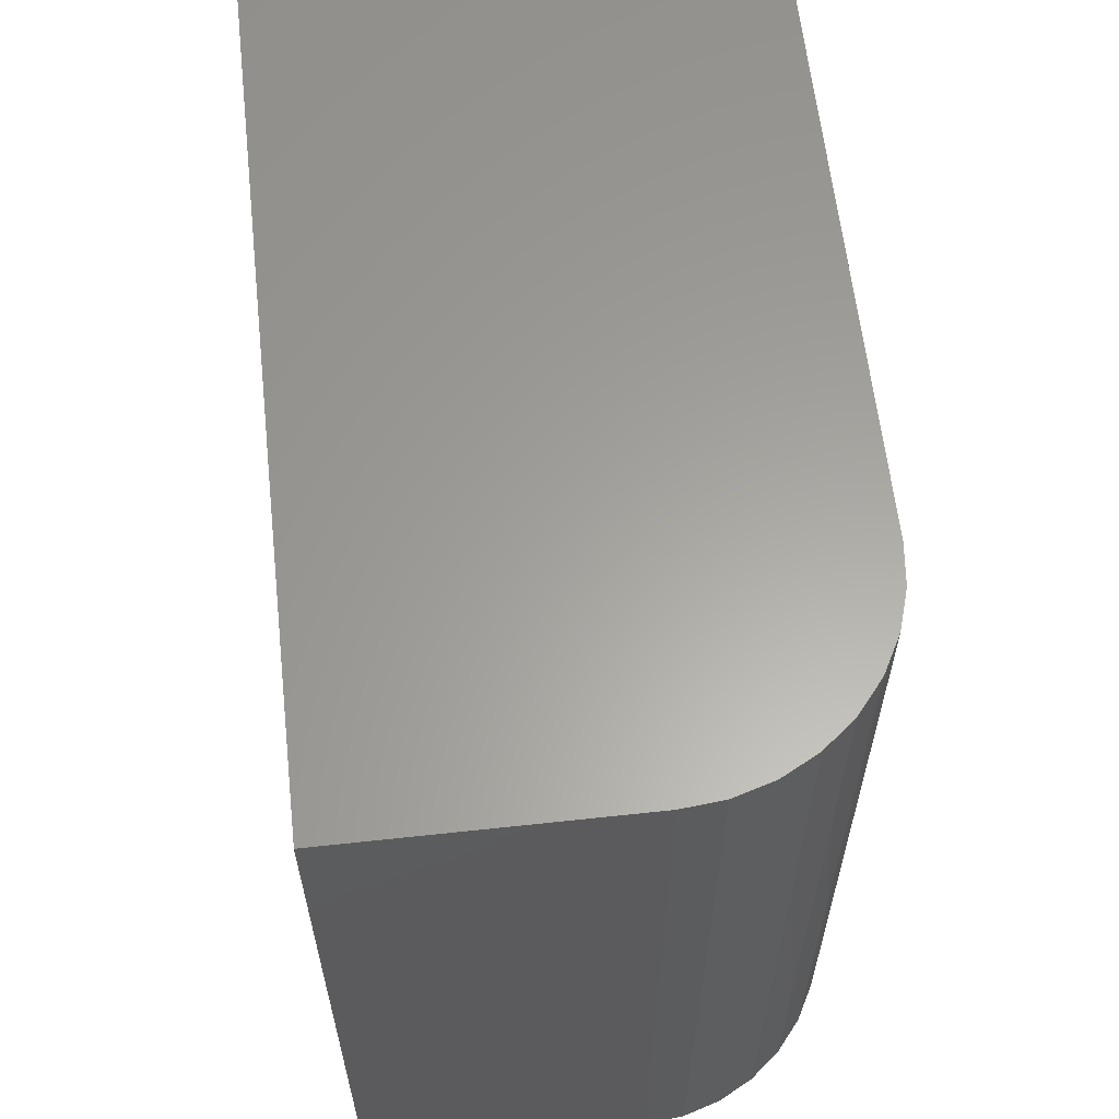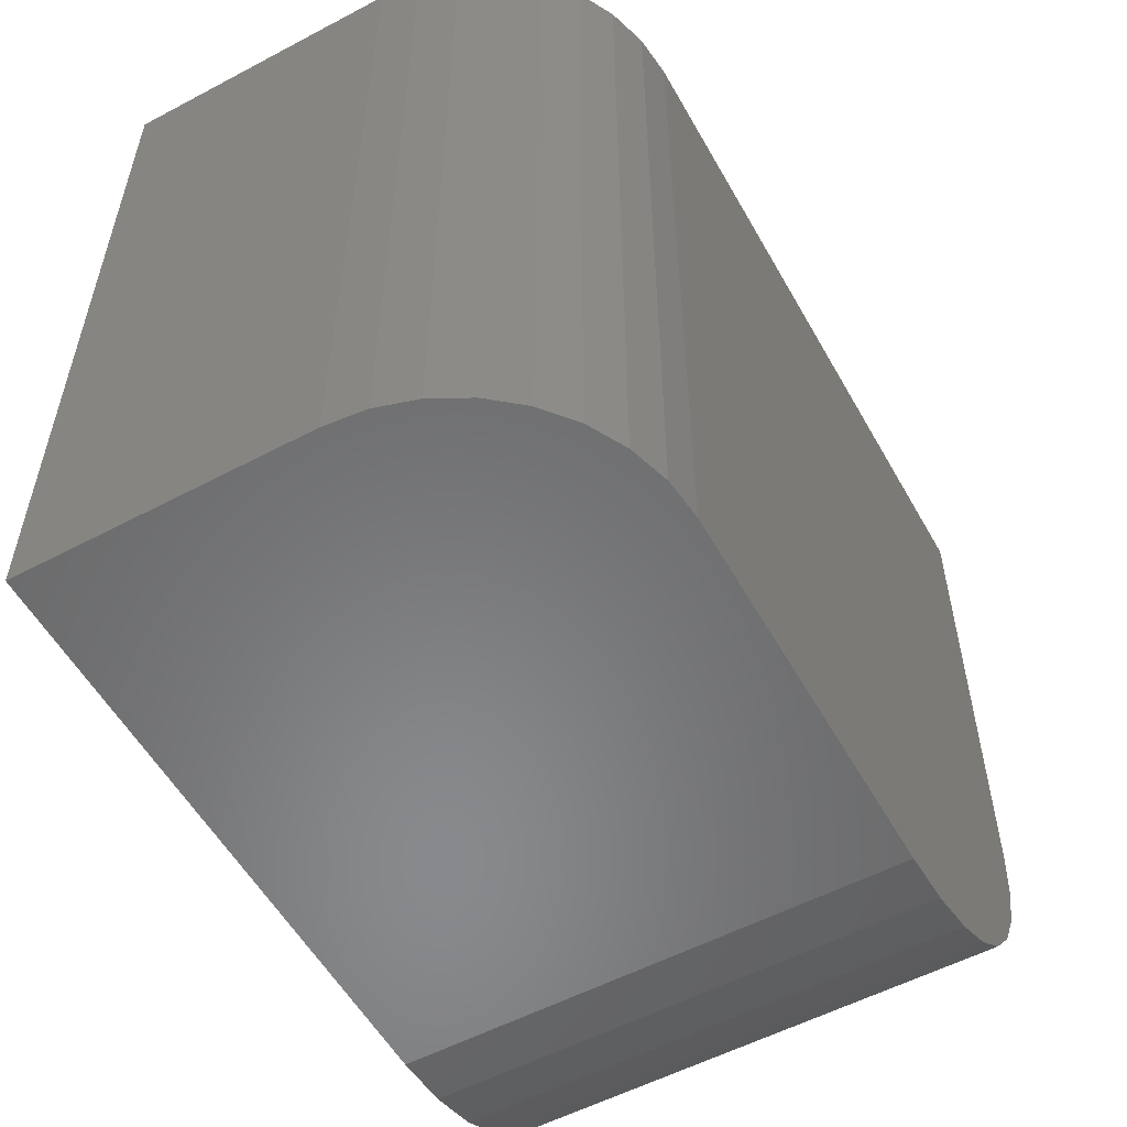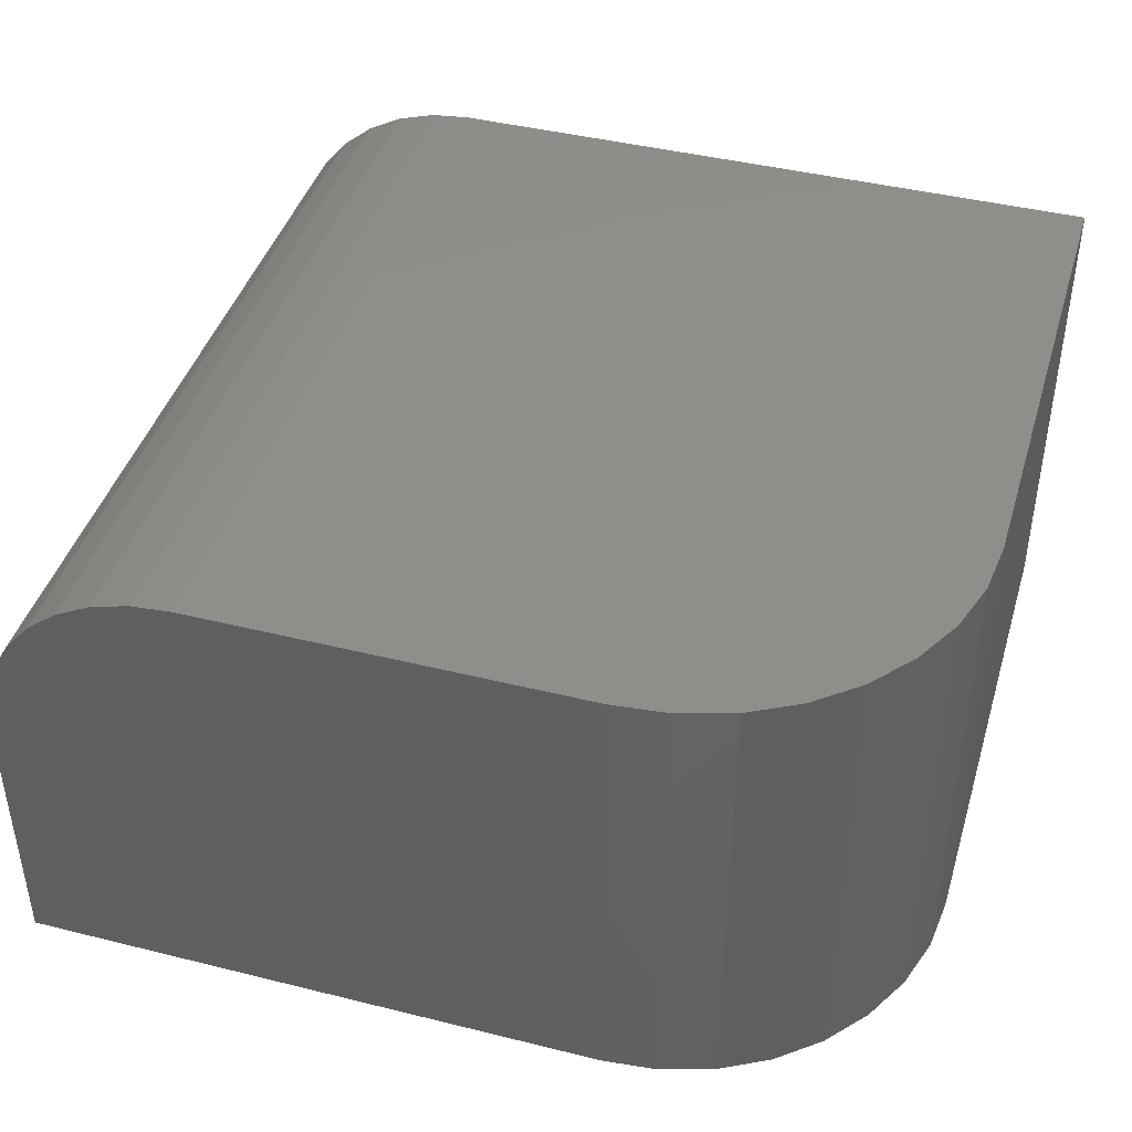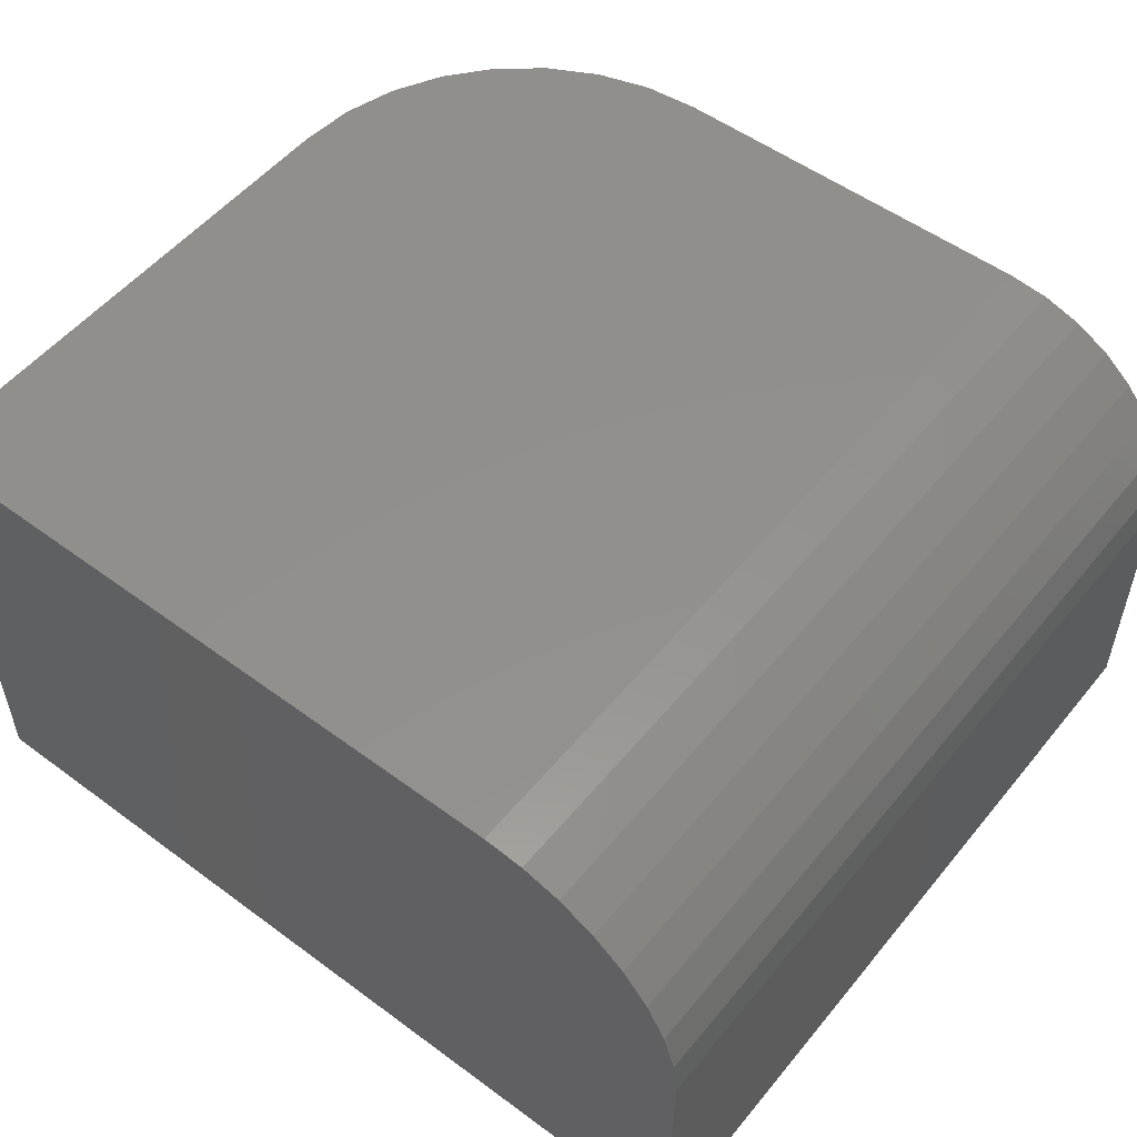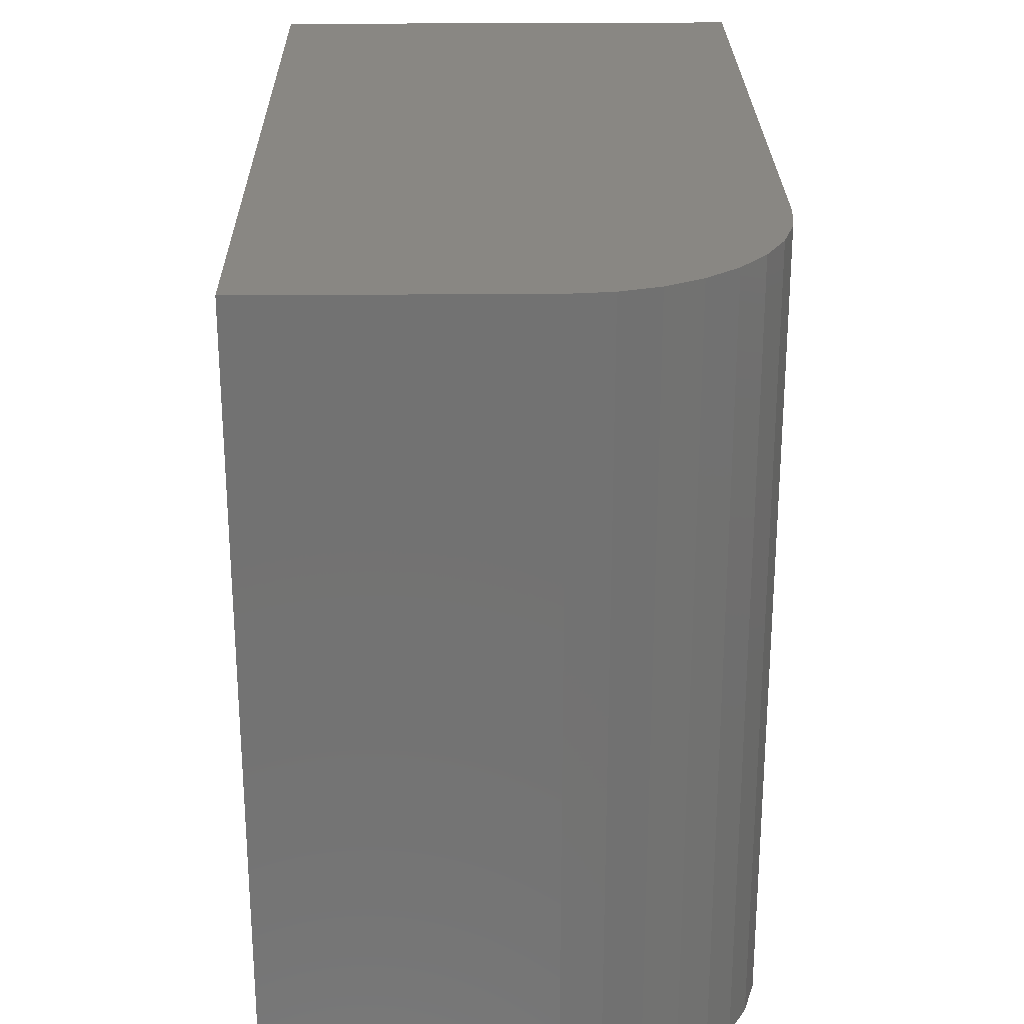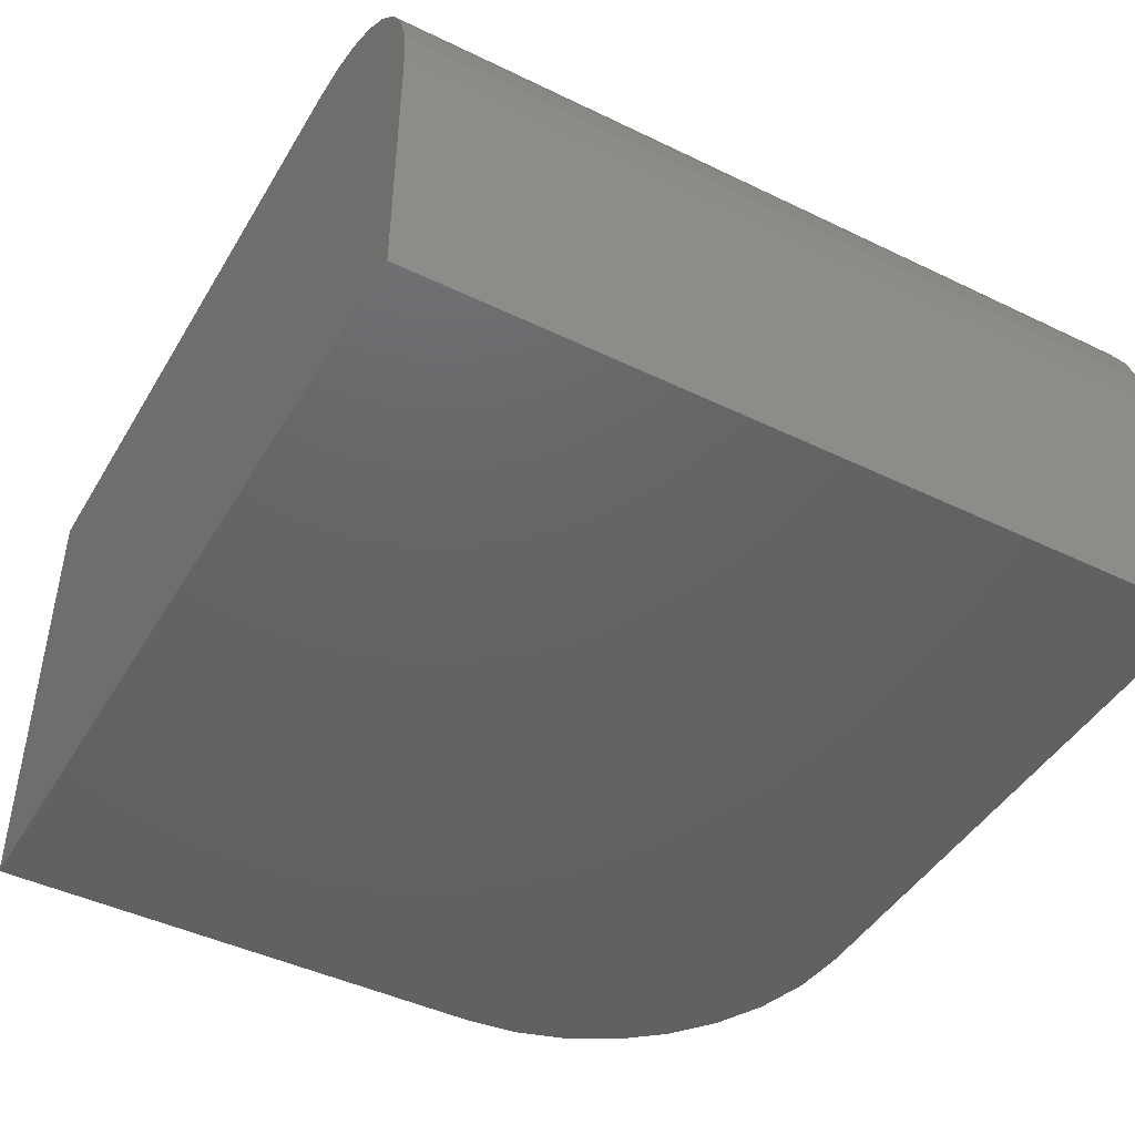
<metadata>
{"format":"stl","ext":"stl","renderer":"f3d","projection":"perspective","resolution":1024,"background":"white","views":[{"elev":61.5,"azim":83.7,"up":"+Z"},{"elev":-55.4,"azim":119.1,"up":"+Z"},{"elev":42.7,"azim":-163.5,"up":"+Y"},{"elev":53.1,"azim":38.3,"up":"+Y"},{"elev":25.7,"azim":89.2,"up":"+Z"},{"elev":-45.2,"azim":60.8,"up":"+Y"}]}
</metadata>
<code>
# stl→obj: 40 verts, 76 faces
v -0.2656 0.1484 -0.07031
v -0.2656 0.1484 0.2499
v 0.1406 0.1484 0.2499
v 0.1406 0.1484 -0.2422
v -0.09375 0.1484 -0.2422
v -0.1273 0.1484 -0.2389
v -0.1595 0.1484 -0.2291
v -0.1892 0.1484 -0.2132
v -0.2153 0.1484 -0.1918
v -0.2367 0.1484 -0.1658
v -0.2525 0.1484 -0.1361
v -0.2623 0.1484 -0.1038
v 0.2656 -0.1484 -0.2422
v -0.09375 -0.1484 -0.2422
v 0.165 0.146 -0.2422
v 0.1885 0.1389 -0.2422
v 0.2101 0.1274 -0.2422
v 0.229 0.1118 -0.2422
v 0.2446 0.09288 -0.2422
v 0.2561 0.07127 -0.2422
v 0.2632 0.04782 -0.2422
v 0.2656 0.02344 -0.2422
v -0.2656 -0.1484 -0.07031
v -0.2623 -0.1484 -0.1038
v -0.2525 -0.1484 -0.1361
v -0.2367 -0.1484 -0.1658
v -0.2153 -0.1484 -0.1918
v -0.1892 -0.1484 -0.2132
v -0.1595 -0.1484 -0.2291
v -0.1273 -0.1484 -0.2389
v 0.2656 -0.1484 0.2499
v -0.2656 -0.1484 0.2499
v 0.2656 0.02344 0.2499
v 0.2632 0.04782 0.2499
v 0.2561 0.07127 0.2499
v 0.2446 0.09288 0.2499
v 0.229 0.1118 0.2499
v 0.2101 0.1274 0.2499
v 0.1885 0.1389 0.2499
v 0.165 0.146 0.2499
f 1 2 3
f 1 3 4
f 1 4 5
f 1 5 6
f 1 6 7
f 1 7 8
f 1 8 9
f 1 9 10
f 1 10 11
f 1 11 12
f 13 14 5
f 13 5 4
f 13 4 15
f 13 15 16
f 13 16 17
f 13 17 18
f 13 18 19
f 13 19 20
f 13 20 21
f 13 21 22
f 23 24 25
f 23 25 26
f 23 26 27
f 23 27 28
f 23 28 29
f 23 29 30
f 23 30 14
f 23 14 13
f 23 13 31
f 23 31 32
f 32 2 23
f 23 2 1
f 5 14 6
f 6 14 30
f 6 30 7
f 7 30 29
f 7 29 8
f 8 29 28
f 8 28 9
f 9 28 27
f 9 27 10
f 10 27 26
f 10 26 11
f 11 26 25
f 11 25 12
f 12 25 24
f 12 24 1
f 1 24 23
f 33 34 31
f 3 2 32
f 3 32 31
f 3 31 34
f 3 34 35
f 3 35 36
f 3 36 37
f 3 37 38
f 3 38 39
f 3 39 40
f 13 22 31
f 31 22 33
f 4 3 15
f 15 3 40
f 15 40 16
f 16 40 39
f 16 39 17
f 17 39 38
f 17 38 18
f 18 38 37
f 18 37 19
f 19 37 36
f 19 36 20
f 20 36 35
f 20 35 21
f 21 35 34
f 21 34 22
f 22 34 33

</code>
